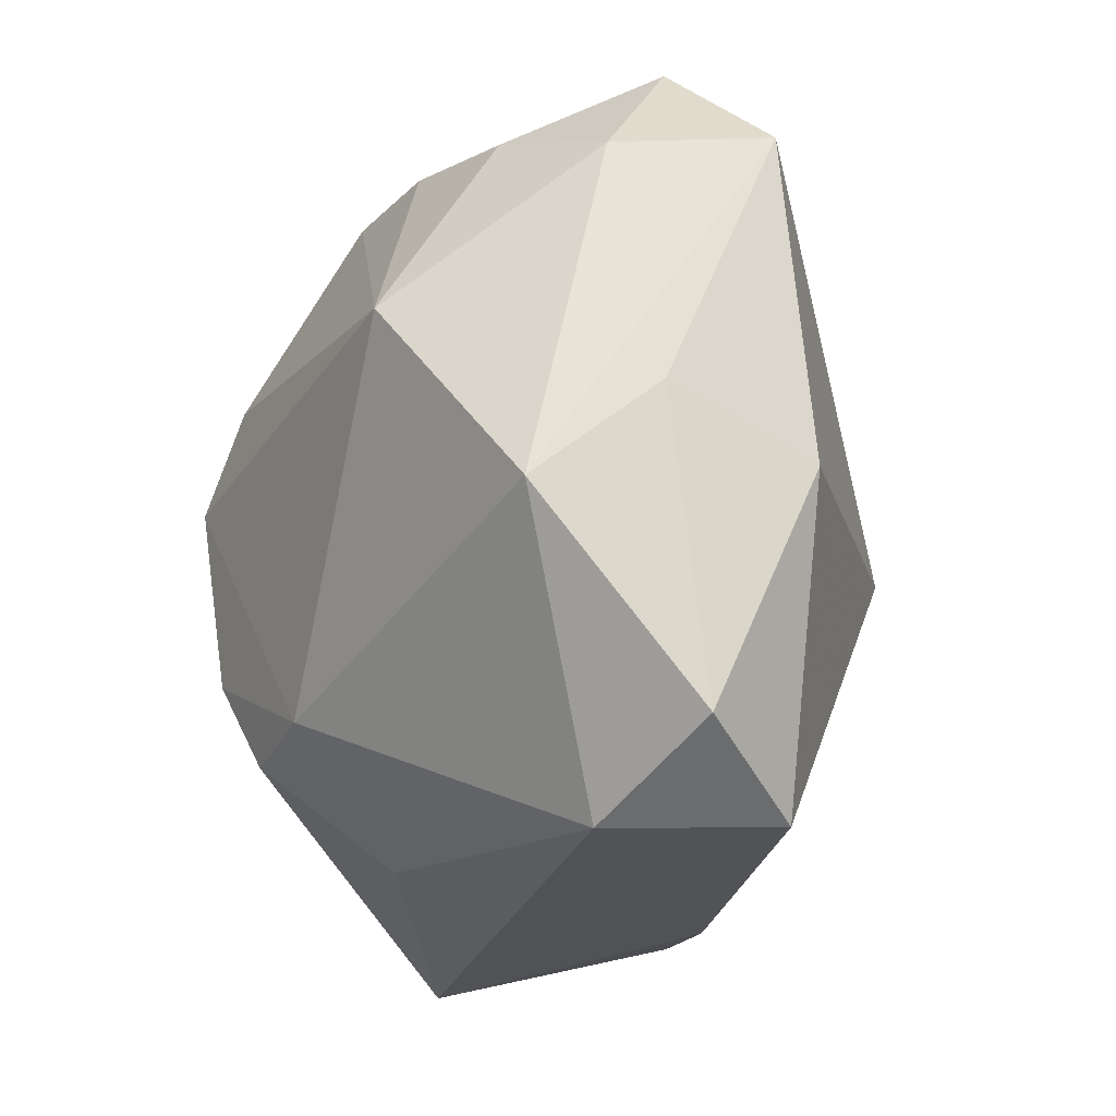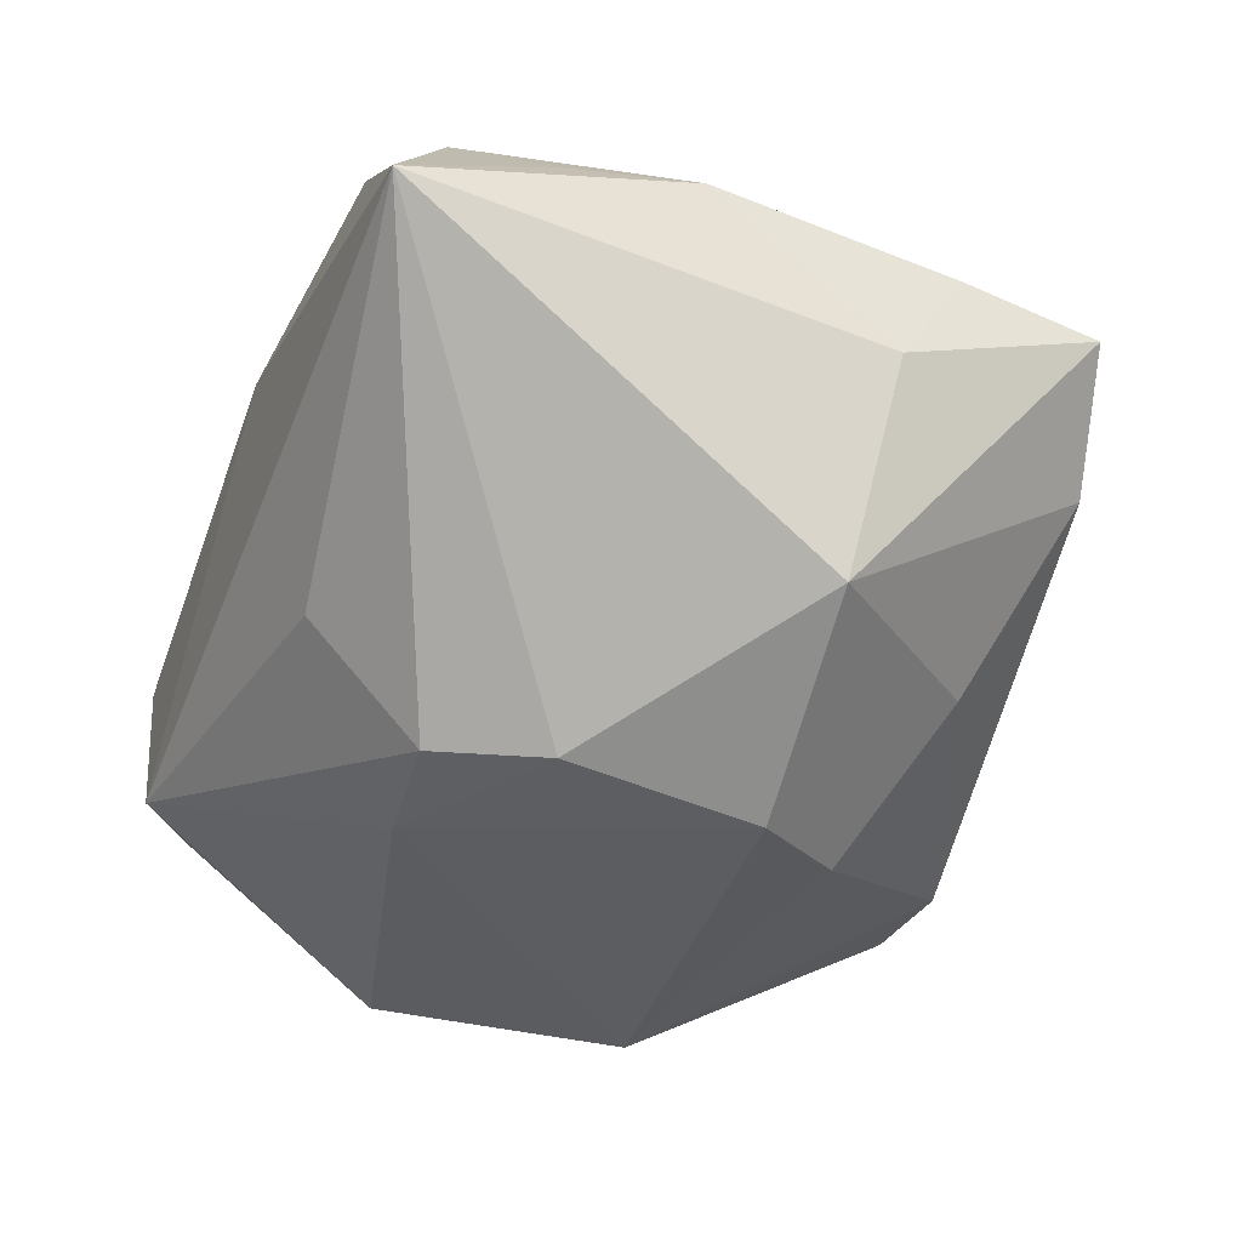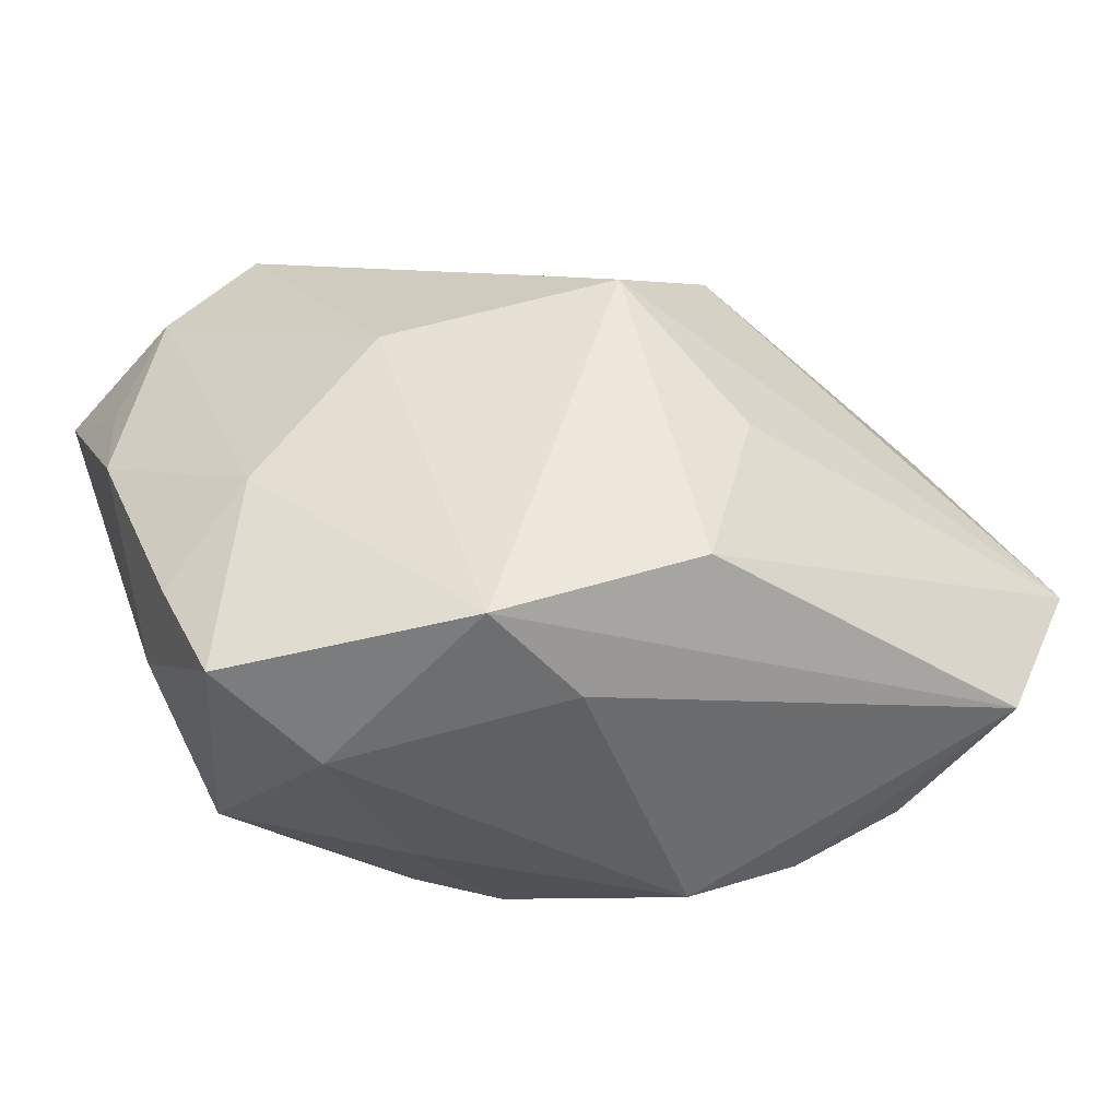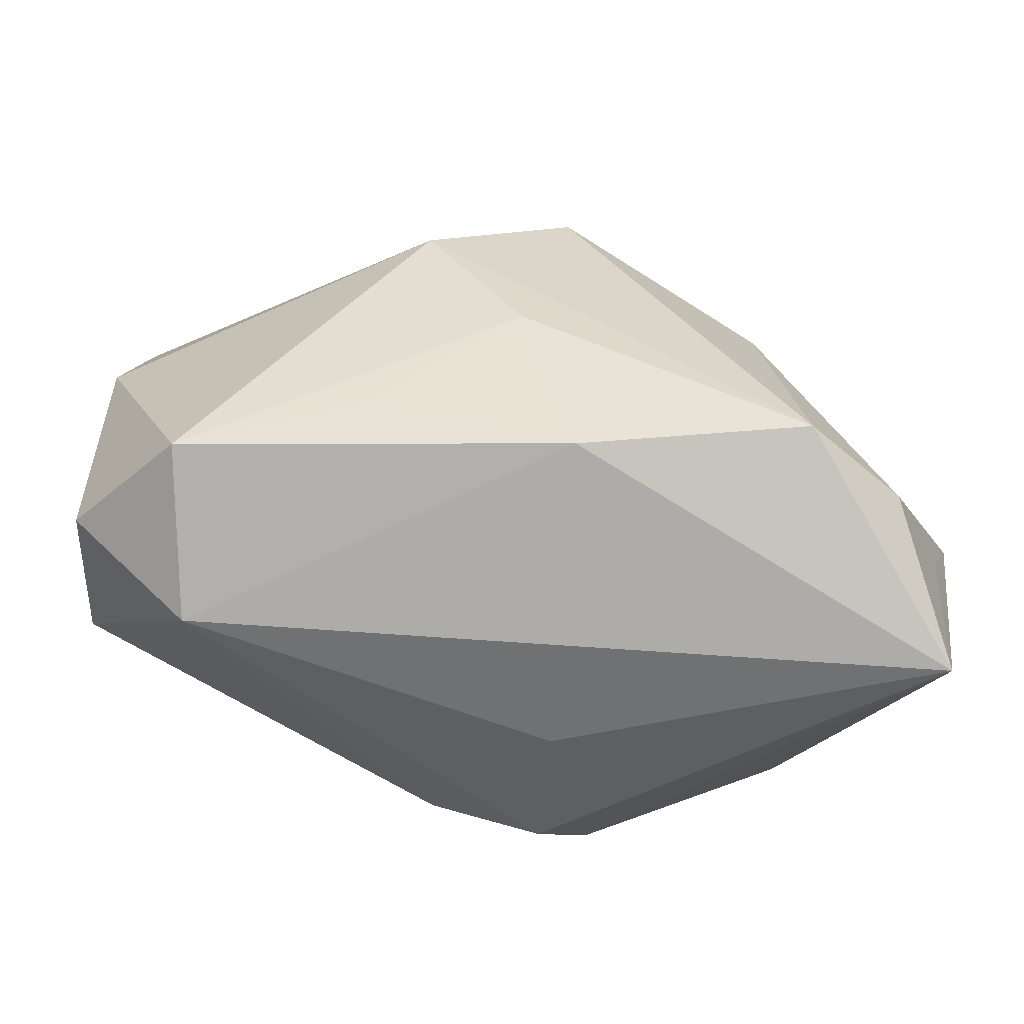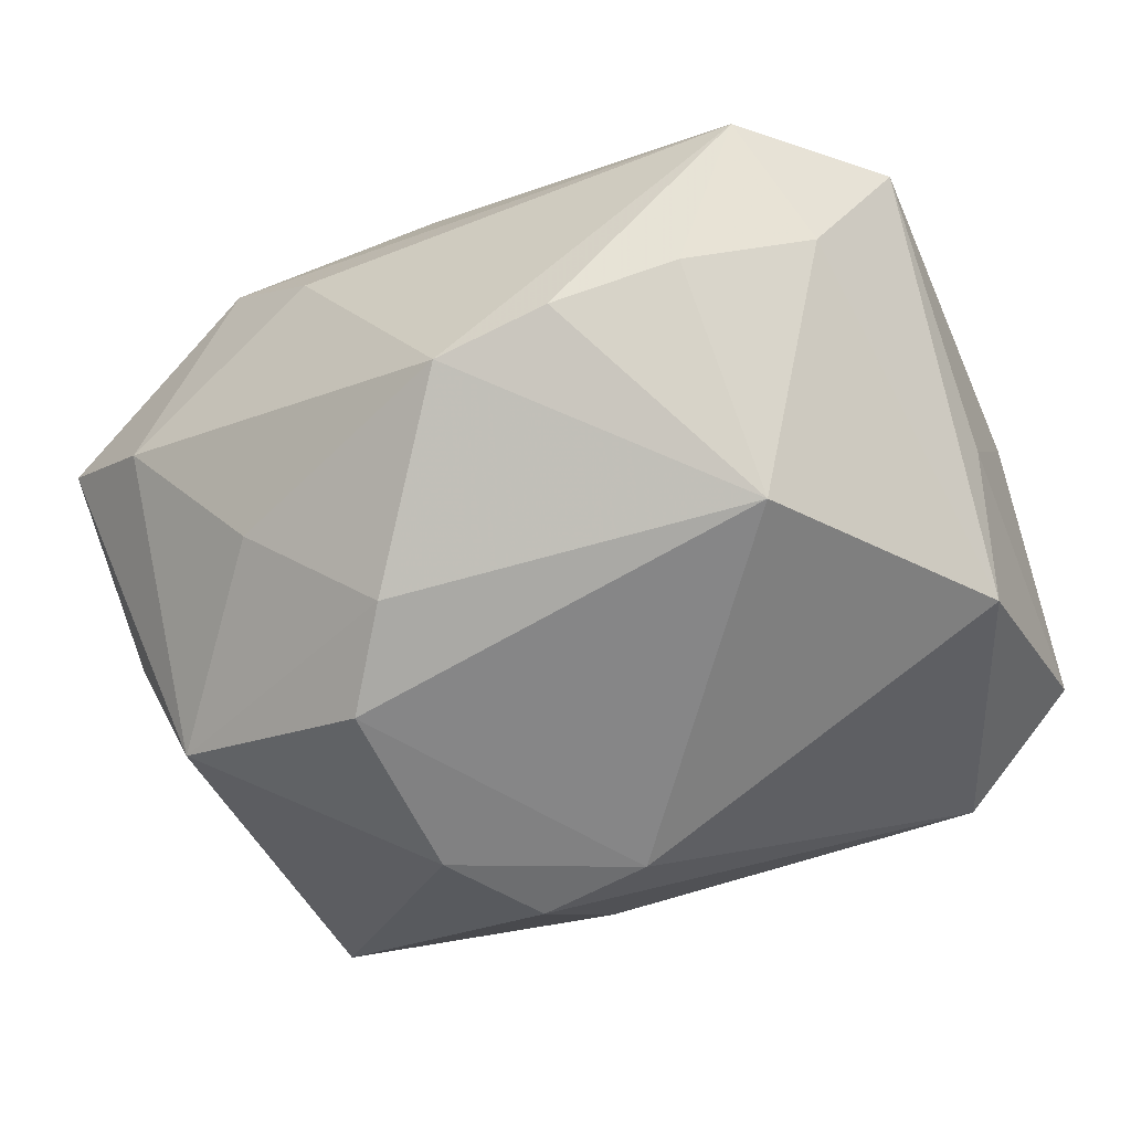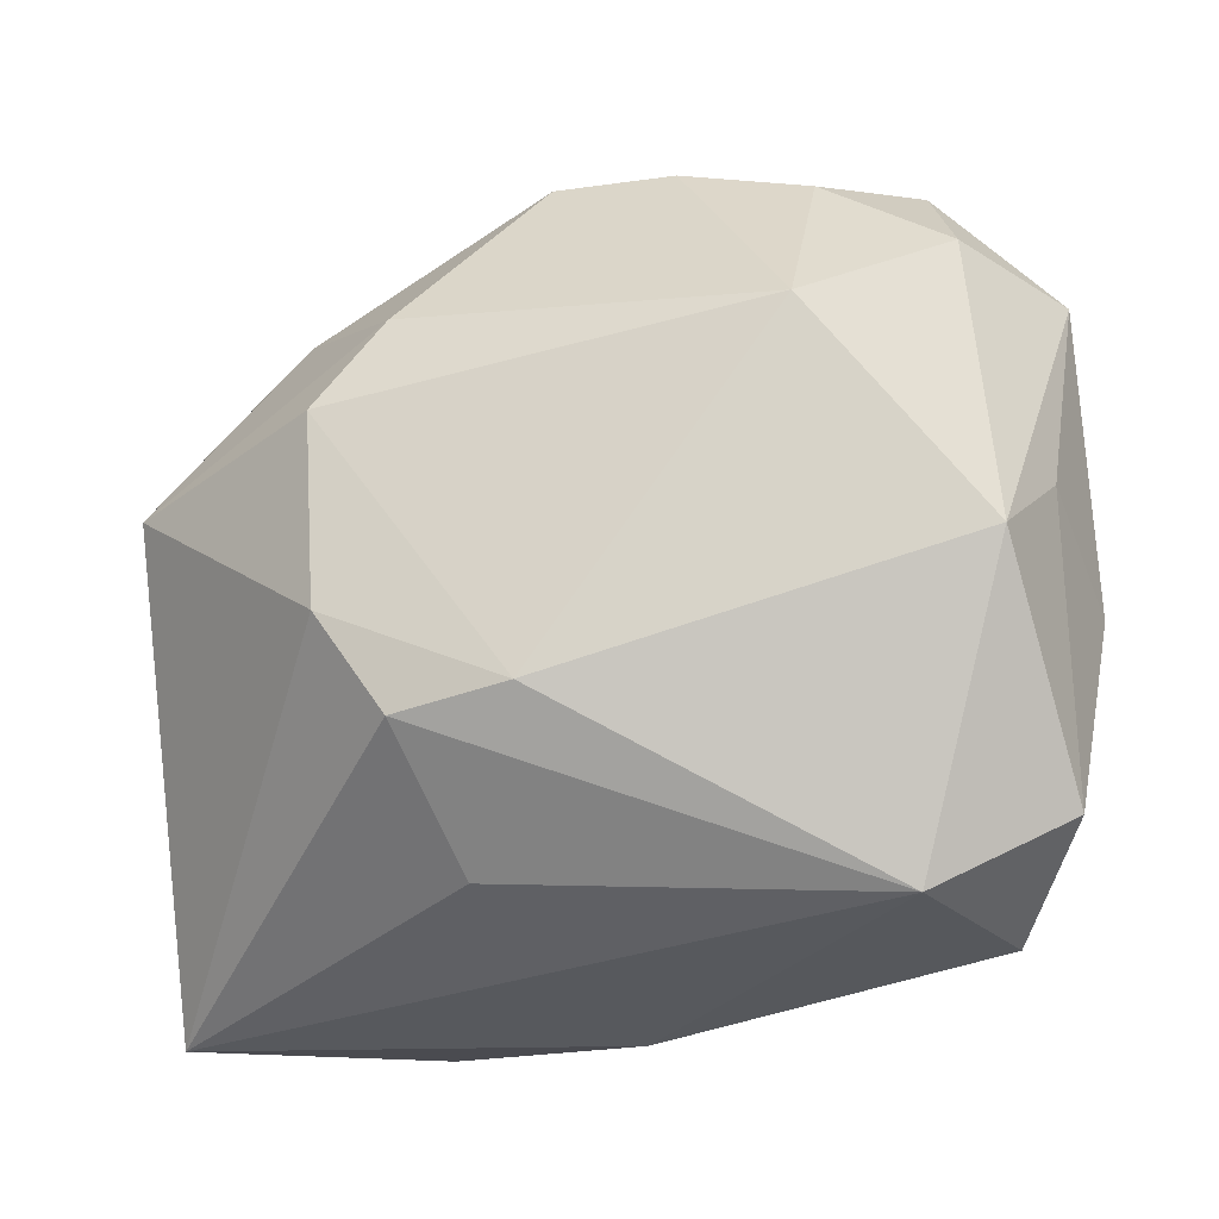
<metadata>
{"format":"obj","ext":"obj","renderer":"f3d","projection":"perspective","resolution":1024,"background":"white","views":[{"elev":-21.3,"azim":-117.9,"up":"+Y"},{"elev":-34.6,"azim":67.7,"up":"+Z"},{"elev":24.4,"azim":157.8,"up":"+Z"},{"elev":-76.6,"azim":-19.0,"up":"+Y"},{"elev":-68.3,"azim":-156.6,"up":"+Z"},{"elev":-29.4,"azim":-165.4,"up":"+Y"}]}
</metadata>
<code>
v 0.02349 0.003002 -0.01135
v -0.01143 -0.0021 0.01706
v 0.007166 -0.01325 -0.01545
v -0.02259 0.01653 -0.007765
v -0.01256 -0.0188 0.008329
v 0.01115 0.0001435 0.01727
v 0.02001 -0.0174 0.0135
v 0.02696 0.01704 0.005783
v -0.0006268 0.02012 -0.01317
v -0.01494 0.007039 -0.01835
v -0.02801 -0.003356 0.001991
v 0.01297 0.02297 0.009402
v 0.02575 -0.02192 0.005391
v 0.005085 -0.01925 -0.007341
v 0.02479 -0.01287 0.00941
v -0.01824 -0.02192 -0.006485
v 0.01448 0.01396 -0.01019
v 0.02696 -0.005642 0.008986
v 0.02115 0.005831 0.01185
v -0.007464 0.01273 0.01343
v -0.007648 0.02035 -0.01251
v -0.0245 -0.005716 -0.01382
v 0.007515 0.02327 0.003453
v -0.02631 -0.0175 -0.003982
v 0.0002524 -0.01241 -0.0161
v 0.02109 0.01852 -0.0003553
v -0.02048 0.02346 -0.002748
v -0.02663 0.0004744 -0.006607
v 0.01102 -0.007267 -0.01669
v 0.007257 0.009699 -0.01752
v 0.01314 -0.01984 0.01621
v 0.01127 0.004015 -0.01835
v 0.0005396 -0.001295 0.01938
v -0.002883 0.003746 0.02022
v -0.02787 0.0162 2.444e-05
v -0.0005559 0.02229 0.01026
v -0.01519 0.01937 -0.01085
v 0.0001277 -0.02192 0.01109
v 0.02719 0.008796 0.007009
v -0.02195 -0.0215 0.003366
v 0.0275 0.004743 0.0006661
v -0.004626 -0.01099 0.01554
f 25 10 32
f 22 4 10
f 10 25 22
f 34 2 33
f 38 13 31
f 31 33 2
f 34 12 36
f 36 12 27
f 42 2 40
f 38 31 42
f 42 31 2
f 40 2 11
f 32 10 30
f 10 9 30
f 30 1 32
f 27 12 23
f 23 9 27
f 10 4 37
f 37 4 27
f 16 22 25
f 38 40 16
f 16 13 38
f 18 13 41
f 13 1 41
f 3 16 25
f 26 23 12
f 9 23 26
f 7 31 13
f 18 19 7
f 34 36 20
f 6 12 34
f 6 19 12
f 34 33 6
f 33 31 6
f 31 7 6
f 6 7 19
f 5 40 38
f 38 42 5
f 5 42 40
f 35 11 2
f 27 4 35
f 35 36 27
f 35 20 36
f 35 2 34
f 34 20 35
f 28 11 35
f 35 22 28
f 4 22 35
f 40 11 24
f 24 16 40
f 22 16 24
f 28 22 24
f 24 11 28
f 21 9 10
f 10 37 21
f 27 9 21
f 21 37 27
f 29 1 13
f 13 3 29
f 32 1 29
f 29 25 32
f 29 3 25
f 13 16 14
f 14 3 13
f 16 3 14
f 17 30 9
f 9 26 17
f 1 30 17
f 17 26 1
f 15 13 18
f 18 7 15
f 15 7 13
f 8 41 1
f 1 26 8
f 8 26 12
f 12 19 8
f 39 19 18
f 39 8 19
f 18 41 39
f 41 8 39

</code>
